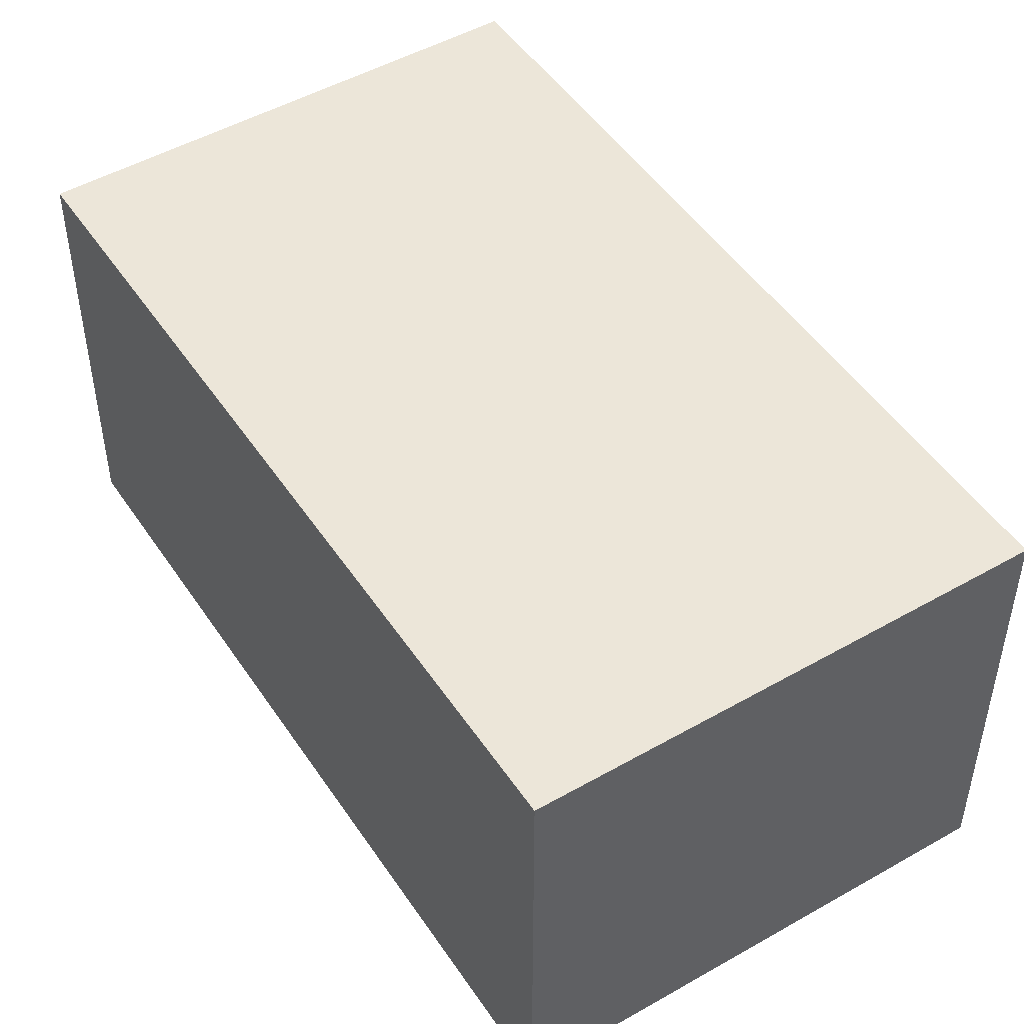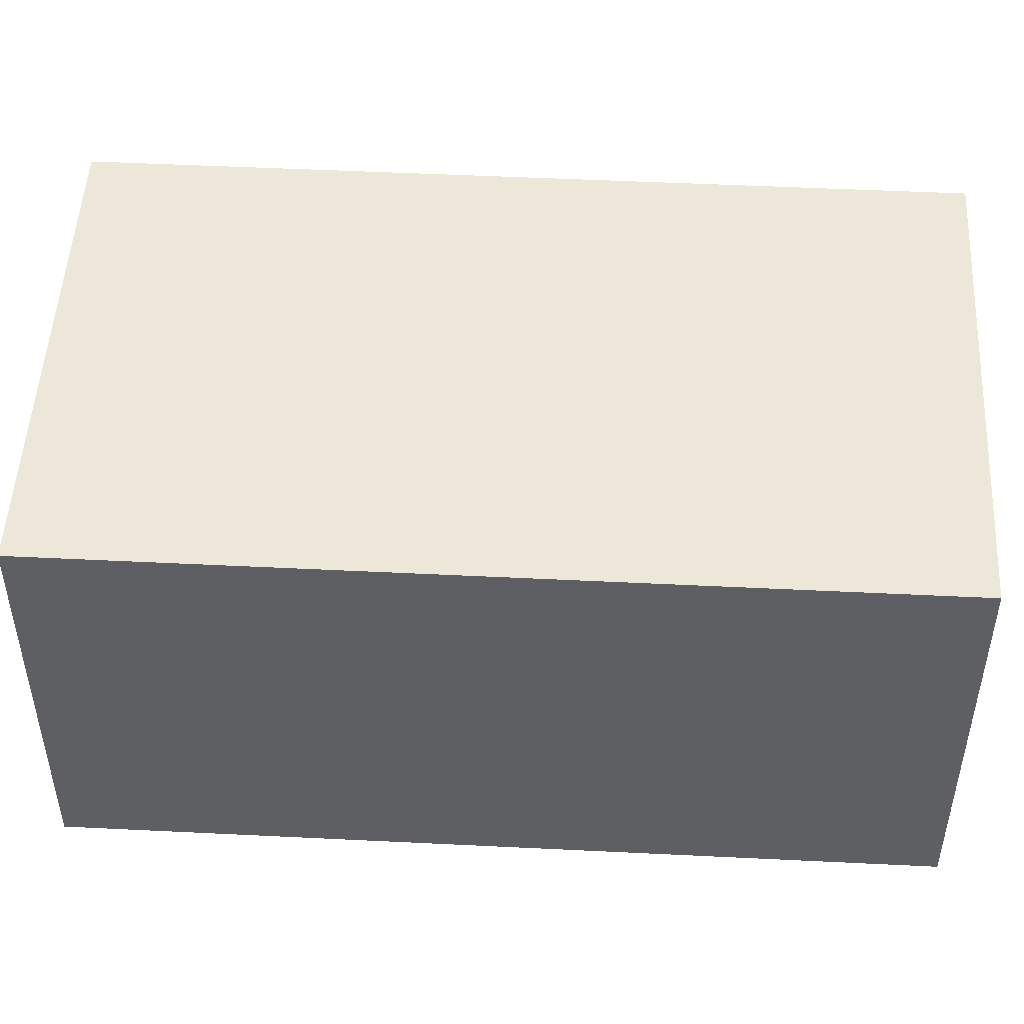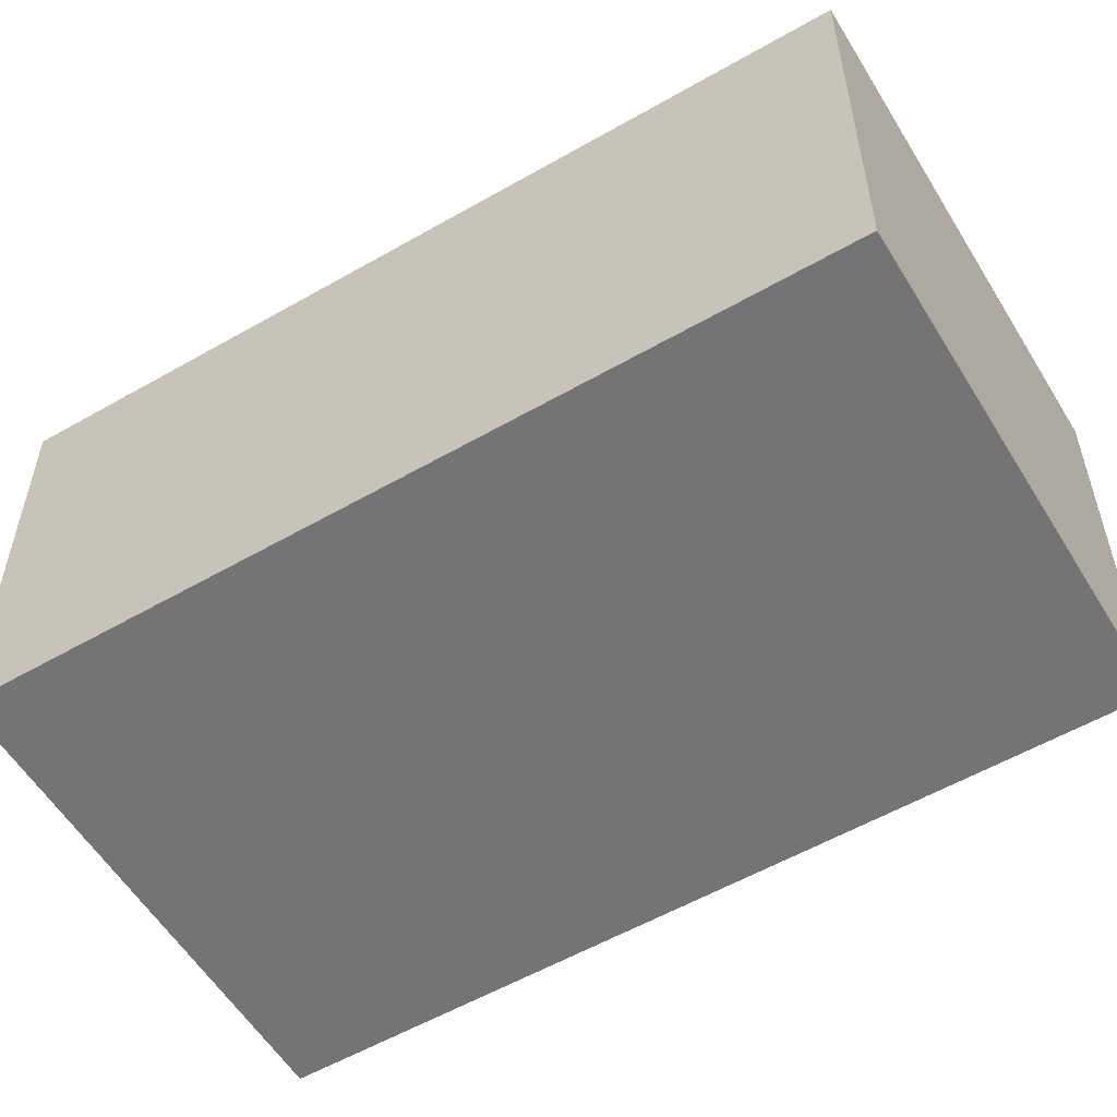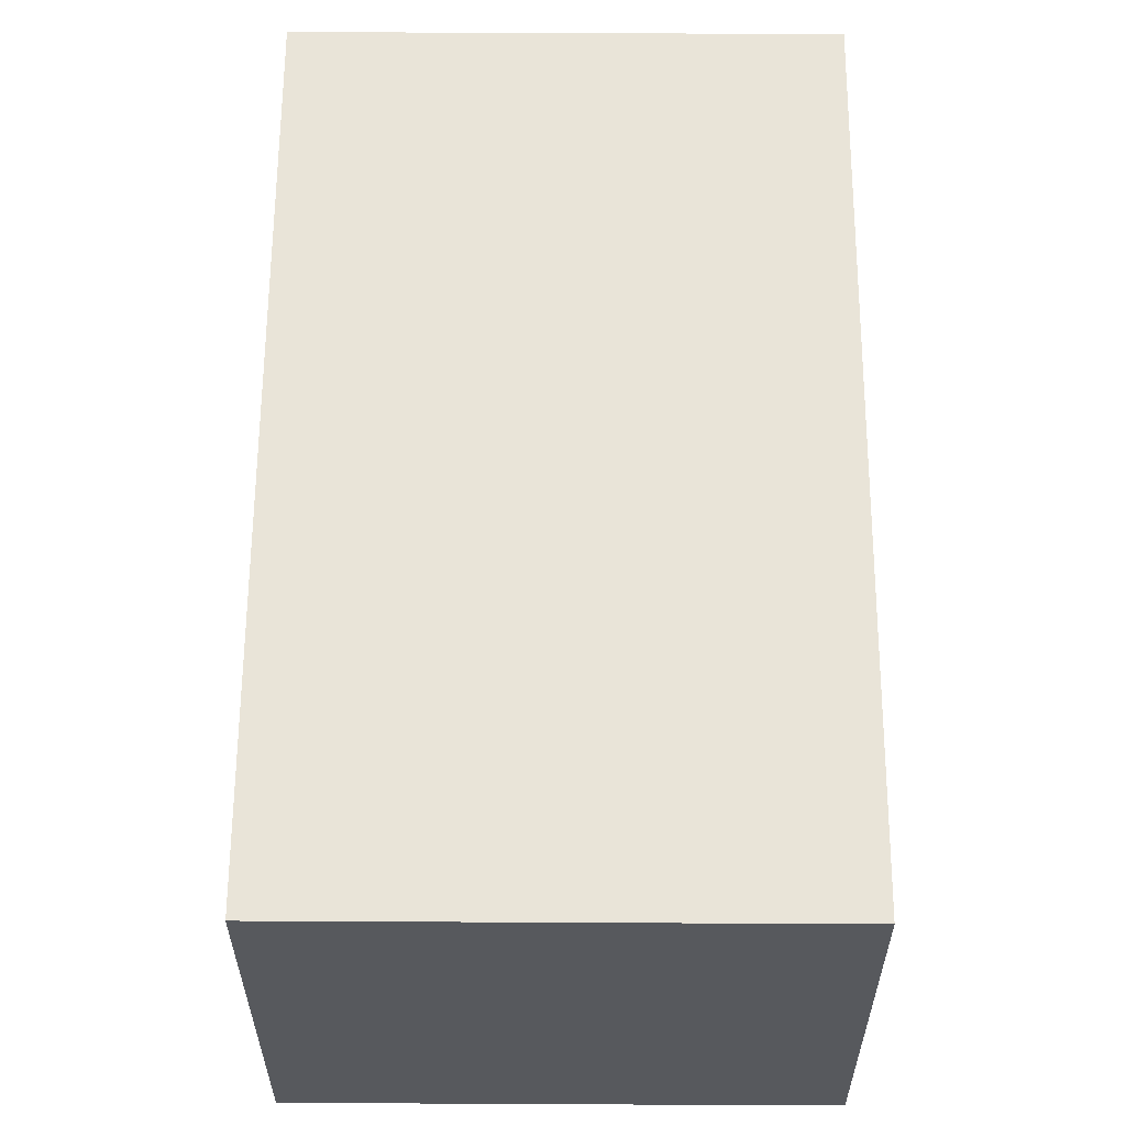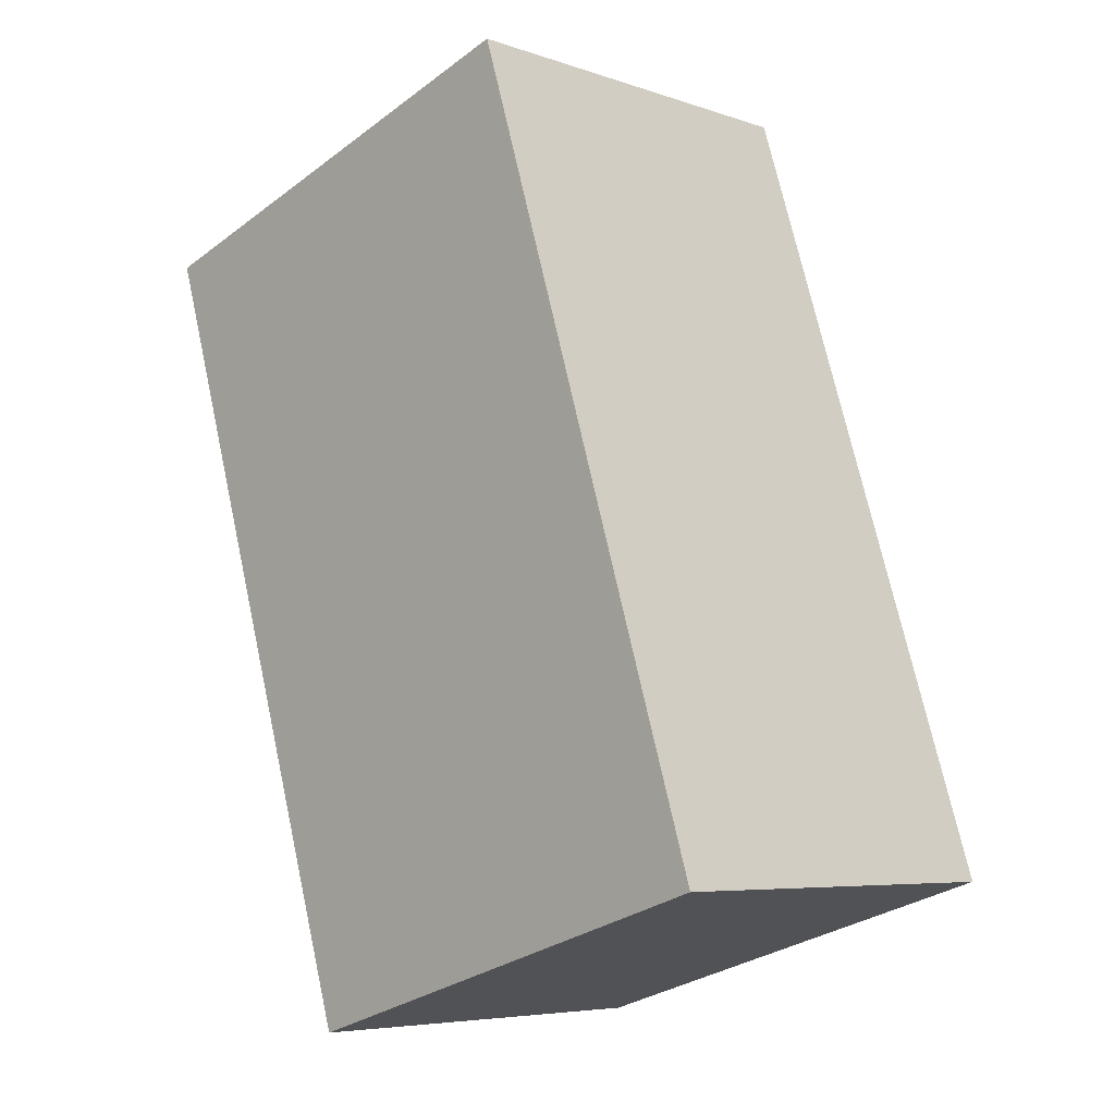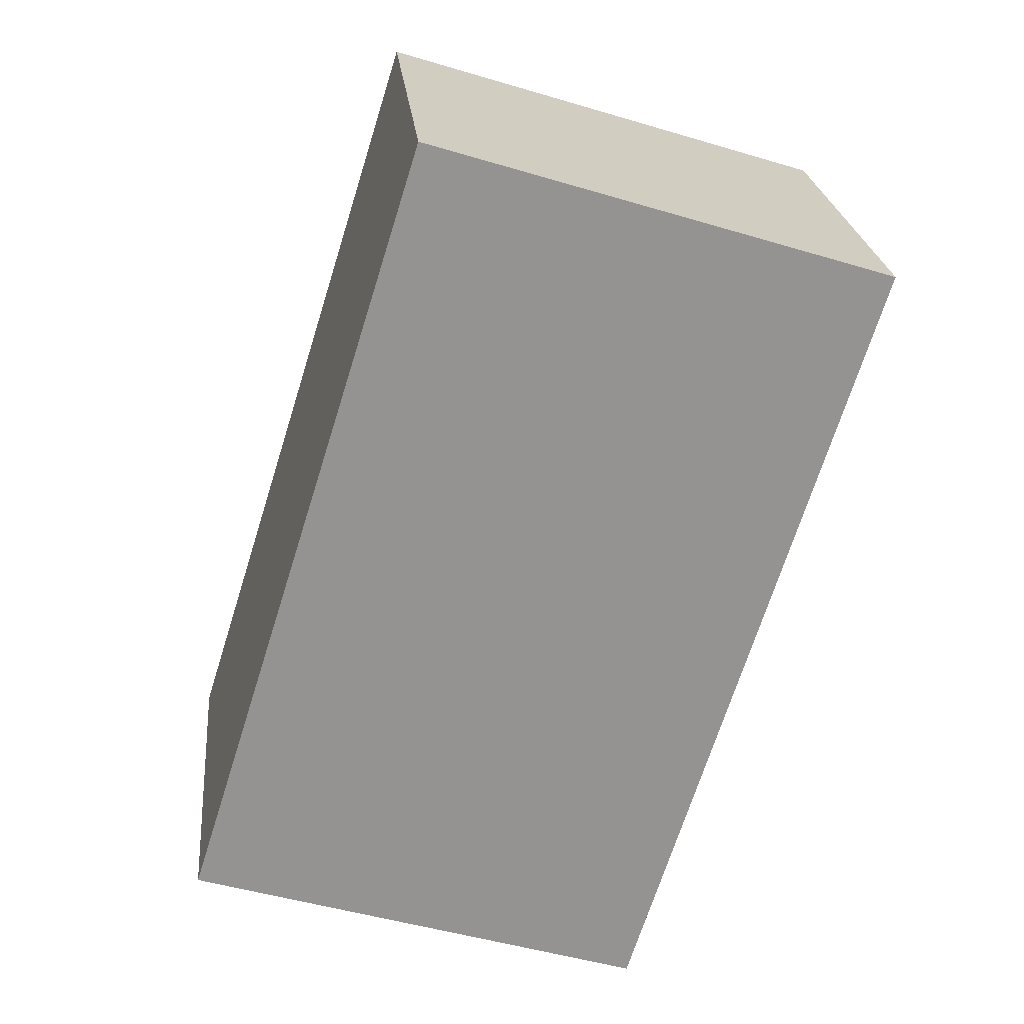
<metadata>
{"format":"obj","ext":"obj","renderer":"f3d","projection":"perspective","resolution":1024,"background":"white","views":[{"elev":49.0,"azim":165.0,"up":"+Y"},{"elev":49.9,"azim":110.5,"up":"+Y"},{"elev":-56.3,"azim":138.4,"up":"+Y"},{"elev":60.6,"azim":-162.3,"up":"+Y"},{"elev":-6.1,"azim":-135.6,"up":"+Z"},{"elev":23.5,"azim":-5.6,"up":"+Z"}]}
</metadata>
<code>
v  3.683 2.12 3.346
v  0 2.12 1.298e-16
v  1.285 2.12 4.098
v  2.399 2.12 -0.752
v  0.238 2.12 -0.075
v  0 0 0
v  1.285 -2.509e-16 4.098
v  3.683 -2.049e-16 3.346
v  2.399 4.605e-17 -0.752
v  0.238 4.592e-18 -0.075
g defaultobject
f 1 2 3
f 2 1 4
f 2 4 5
f 6 3 2
f 3 6 7
f 7 1 3
f 1 7 8
f 8 4 1
f 4 8 9
f 5 6 2
f 6 5 4
f 6 4 10
f 10 4 9
f 10 7 6
f 7 10 8
f 8 10 9

</code>
